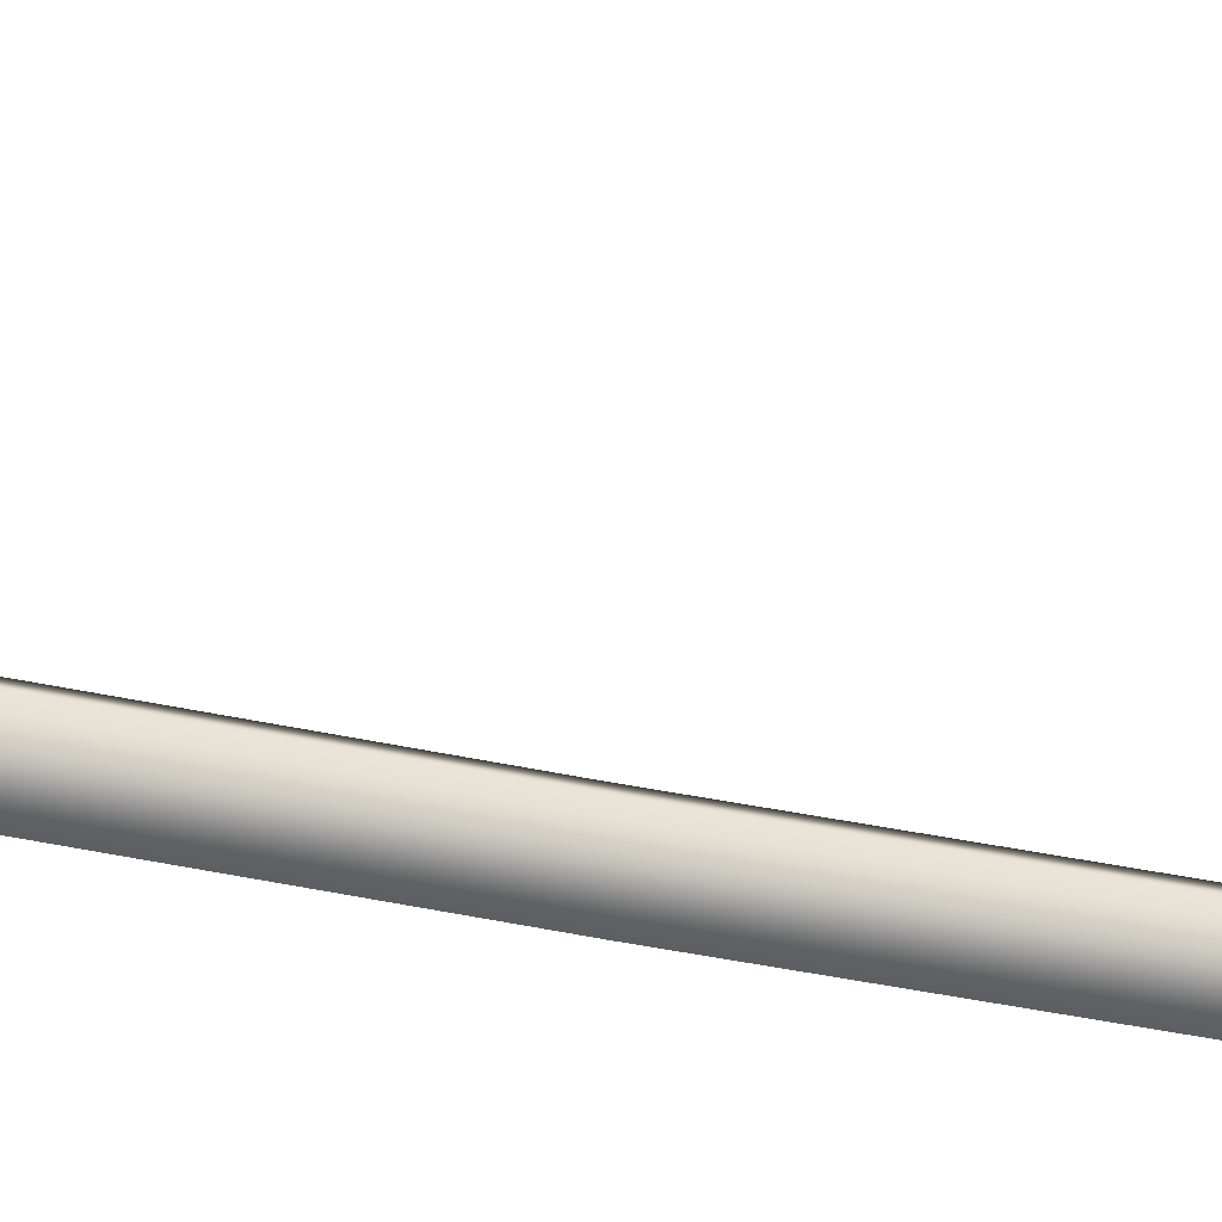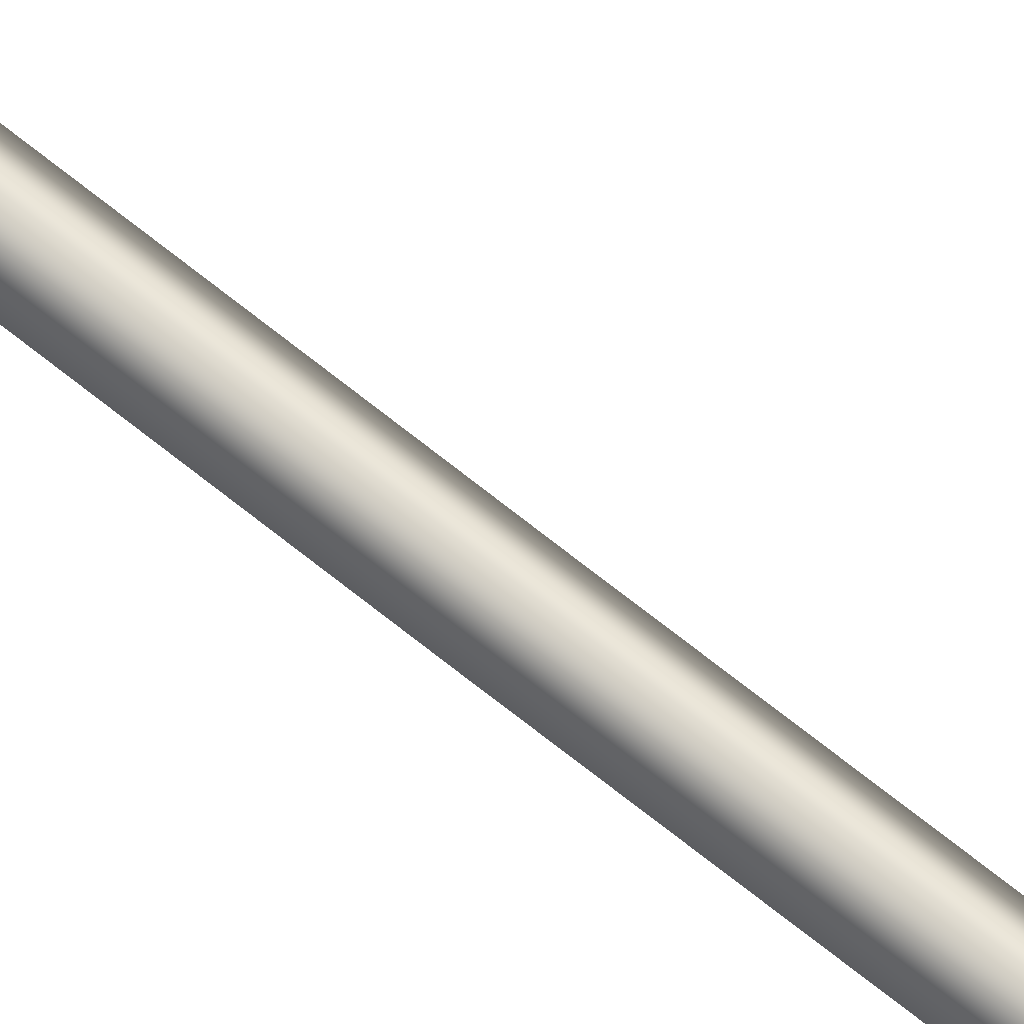
<metadata>
{"format":"obj","ext":"obj","renderer":"f3d","projection":"perspective","resolution":1024,"background":"white","views":[{"elev":-39.2,"azim":75.0,"up":"+Y"},{"elev":68.2,"azim":-50.9,"up":"+Y"}]}
</metadata>
<code>
g valley_cord_x20_str8
v 9.835e-09 0.075 -19.81
v 9.835e-09 0.01254 -19
v -0.075 -0.06246 -19
v -0.075 0 -19.81
v 0.075 0 -19.81
v -3.278e-09 -0.1375 -19
v -3.278e-09 -0.075 -19.81
v 0.075 -0.06246 -19
v -0.075 -0.1931 -18
v -3.278e-09 -0.2681 -18
v 0.075 -0.1931 -18
v 9.835e-09 -0.1181 -18
v -3.278e-09 -0.3453 -17
v 0.075 -0.2703 -17
v -0.075 -0.2703 -17
v 9.835e-09 -0.1953 -17
v -3.278e-09 -0.4061 -16
v 0.075 -0.3311 -16
v -0.075 -0.3311 -16
v 9.835e-09 -0.2561 -16
v -3.278e-09 -0.4517 -15
v 0.075 -0.3767 -15
v -0.075 -0.3767 -15
v 9.835e-09 -0.3017 -15
v -3.278e-09 -0.4829 -14
v 0.075 -0.4079 -14
v -0.075 -0.4079 -14
v 9.835e-09 -0.3329 -14
v -3.278e-09 -0.5054 -13
v 0.075 -0.4304 -13
v -0.075 -0.4304 -13
v 9.835e-09 -0.3554 -13
v -3.278e-09 -0.5222 -12
v 0.075 -0.4472 -12
v -0.075 -0.4472 -12
v 9.835e-09 -0.3722 -12
v -3.278e-09 -0.5316 -11
v 0.075 -0.4566 -11
v -0.075 -0.4566 -11
v 9.835e-09 -0.3816 -11
v -3.278e-09 -0.5372 -10
v 0.075 -0.4622 -10
v -0.075 -0.4622 -10
v 9.835e-09 -0.3872 -10
v -3.278e-09 -0.5316 -9
v 0.075 -0.4566 -9
v -0.075 -0.4566 -9
v 9.835e-09 -0.3816 -9
v -3.278e-09 -0.5222 -8
v 0.075 -0.4472 -8
v -0.075 -0.4472 -8
v 9.835e-09 -0.3722 -8
v -3.278e-09 -0.5054 -7
v 0.075 -0.4304 -7
v -0.075 -0.4304 -7
v 9.835e-09 -0.3554 -7
v -3.278e-09 -0.4829 -6
v 0.075 -0.4079 -6
v -0.075 -0.4079 -6
v 9.835e-09 -0.3329 -6
v -3.278e-09 -0.4517 -5
v 0.075 -0.3767 -5
v -0.075 -0.3767 -5
v 9.835e-09 -0.3017 -5
v -3.278e-09 -0.4061 -4
v 0.075 -0.3311 -4
v -0.075 -0.3311 -4
v 9.835e-09 -0.2561 -4
v -3.278e-09 -0.3453 -3
v 0.075 -0.2703 -3
v -0.075 -0.2703 -3
v 9.835e-09 -0.1953 -3
v -3.278e-09 -0.2681 -2
v 0.075 -0.1931 -2
v -0.075 -0.1931 -2
v 9.835e-09 -0.1181 -2
v -3.278e-09 -0.1375 -1
v 0.075 -0.06246 -1
v -0.075 -0.06246 -1
v 9.835e-09 0.01254 -1
v -3.278e-09 -0.075 -0.1973
v -0.075 0 -0.1973
v 0.075 0 -0.1973
v 9.835e-09 0.075 -0.1973
v 9.835e-09 0.075 -0.1973
v -2.328e-09 0.08751 -0.1785
v -0.08751 0 -0.1785
v -0.075 0 -0.1973
v 0.075 0 -0.1973
v -1.537e-08 -0.08751 -0.1785
v -3.278e-09 -0.075 -0.1973
v 0.08751 0 -0.1785
v -0.08945 0 0.01022
v 7.814e-08 -0.08945 0.01022
v 0.08945 0 0.01022
v -4.122e-09 0.08945 0.01022
v 8.435e-08 0 0.05127
v -0.075 0 -19.81
v -0.08751 0 -19.82
v 1.071e-08 0.08751 -19.82
v 9.835e-09 0.075 -19.81
v -3.278e-09 -0.075 -19.81
v 0.08751 0 -19.82
v 0.075 0 -19.81
v -3.725e-09 -0.08751 -19.82
v 2.224e-08 0.08945 -20.01
v 0.08945 0 -20.01
v -0.08945 0 -20.01
v 1.042e-07 -0.08945 -20.01
v 1.032e-07 0 -20.05
g valley_cord_x20_str8_0
f 3 2 1
f 4 3 1
f 1 2 5
f 6 3 4
f 7 6 4
f 5 8 7
f 2 8 5
f 8 6 7
f 3 9 2
f 6 10 3
f 10 9 3
f 8 11 6
f 11 10 6
f 2 12 8
f 9 12 2
f 12 11 8
f 10 13 9
f 11 14 10
f 14 13 10
f 9 15 12
f 13 15 9
f 12 16 11
f 16 14 11
f 15 16 12
f 13 17 15
f 14 18 13
f 18 17 13
f 15 19 16
f 17 19 15
f 16 20 14
f 20 18 14
f 19 20 16
f 17 21 19
f 18 22 17
f 22 21 17
f 19 23 20
f 21 23 19
f 20 24 18
f 24 22 18
f 23 24 20
f 21 25 23
f 22 26 21
f 26 25 21
f 23 27 24
f 25 27 23
f 24 28 22
f 28 26 22
f 27 28 24
f 25 29 27
f 26 30 25
f 30 29 25
f 27 31 28
f 29 31 27
f 28 32 26
f 32 30 26
f 31 32 28
f 29 33 31
f 30 34 29
f 34 33 29
f 31 35 32
f 33 35 31
f 32 36 30
f 36 34 30
f 35 36 32
f 33 37 35
f 34 38 33
f 38 37 33
f 35 39 36
f 37 39 35
f 36 40 34
f 40 38 34
f 39 40 36
f 37 41 39
f 38 42 37
f 42 41 37
f 39 43 40
f 41 43 39
f 40 44 38
f 44 42 38
f 43 44 40
f 41 45 43
f 42 46 41
f 46 45 41
f 43 47 44
f 45 47 43
f 44 48 42
f 48 46 42
f 47 48 44
f 45 49 47
f 46 50 45
f 50 49 45
f 47 51 48
f 49 51 47
f 48 52 46
f 52 50 46
f 51 52 48
f 49 53 51
f 50 54 49
f 54 53 49
f 51 55 52
f 53 55 51
f 52 56 50
f 56 54 50
f 55 56 52
f 53 57 55
f 54 58 53
f 58 57 53
f 55 59 56
f 57 59 55
f 56 60 54
f 60 58 54
f 59 60 56
f 57 61 59
f 58 62 57
f 62 61 57
f 59 63 60
f 61 63 59
f 60 64 58
f 64 62 58
f 63 64 60
f 61 65 63
f 62 66 61
f 66 65 61
f 63 67 64
f 65 67 63
f 64 68 62
f 68 66 62
f 67 68 64
f 65 69 67
f 66 70 65
f 70 69 65
f 67 71 68
f 69 71 67
f 68 72 66
f 72 70 66
f 71 72 68
f 69 73 71
f 70 74 69
f 74 73 69
f 71 75 72
f 73 75 71
f 72 76 70
f 76 74 70
f 75 76 72
f 73 77 75
f 74 78 73
f 78 77 73
f 75 79 76
f 77 79 75
f 76 80 74
f 80 78 74
f 79 80 76
f 77 81 79
f 81 82 79
f 79 82 80
f 83 81 77
f 78 83 77
f 82 84 80
f 84 83 78
f 80 84 78
f 87 86 85
f 88 87 85
f 85 86 89
f 90 87 88
f 91 90 88
f 89 92 91
f 86 92 89
f 92 90 91
f 87 93 86
f 90 94 87
f 94 93 87
f 92 95 90
f 95 94 90
f 86 96 92
f 93 96 86
f 96 95 92
f 94 97 93
f 95 97 94
f 93 97 96
f 96 97 95
f 100 99 98
f 101 100 98
f 98 99 102
f 103 100 101
f 104 103 101
f 102 105 104
f 99 105 102
f 105 103 104
f 99 100 106
f 100 103 107
f 106 100 107
f 105 99 108
f 108 99 106
f 103 105 109
f 107 103 109
f 109 105 108
f 106 110 108
f 107 110 106
f 108 110 109
f 109 110 107

</code>
